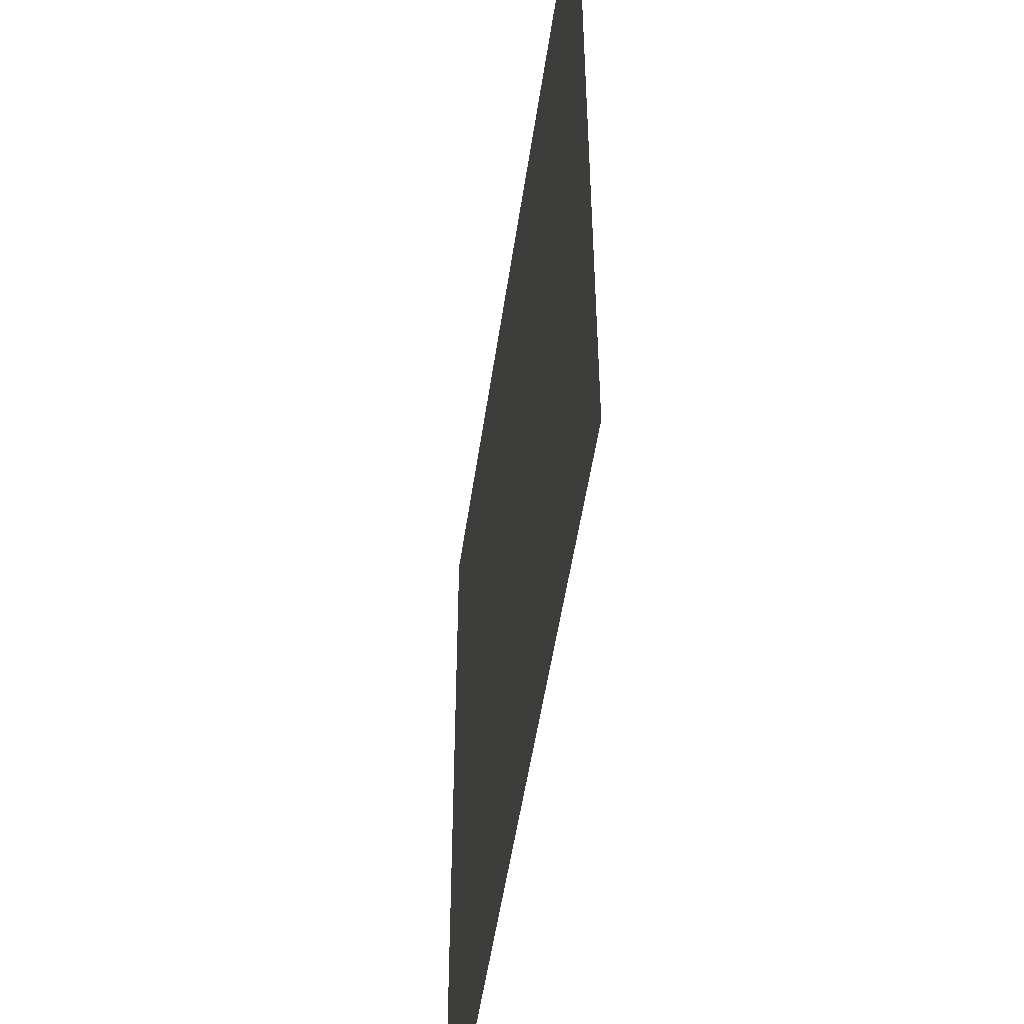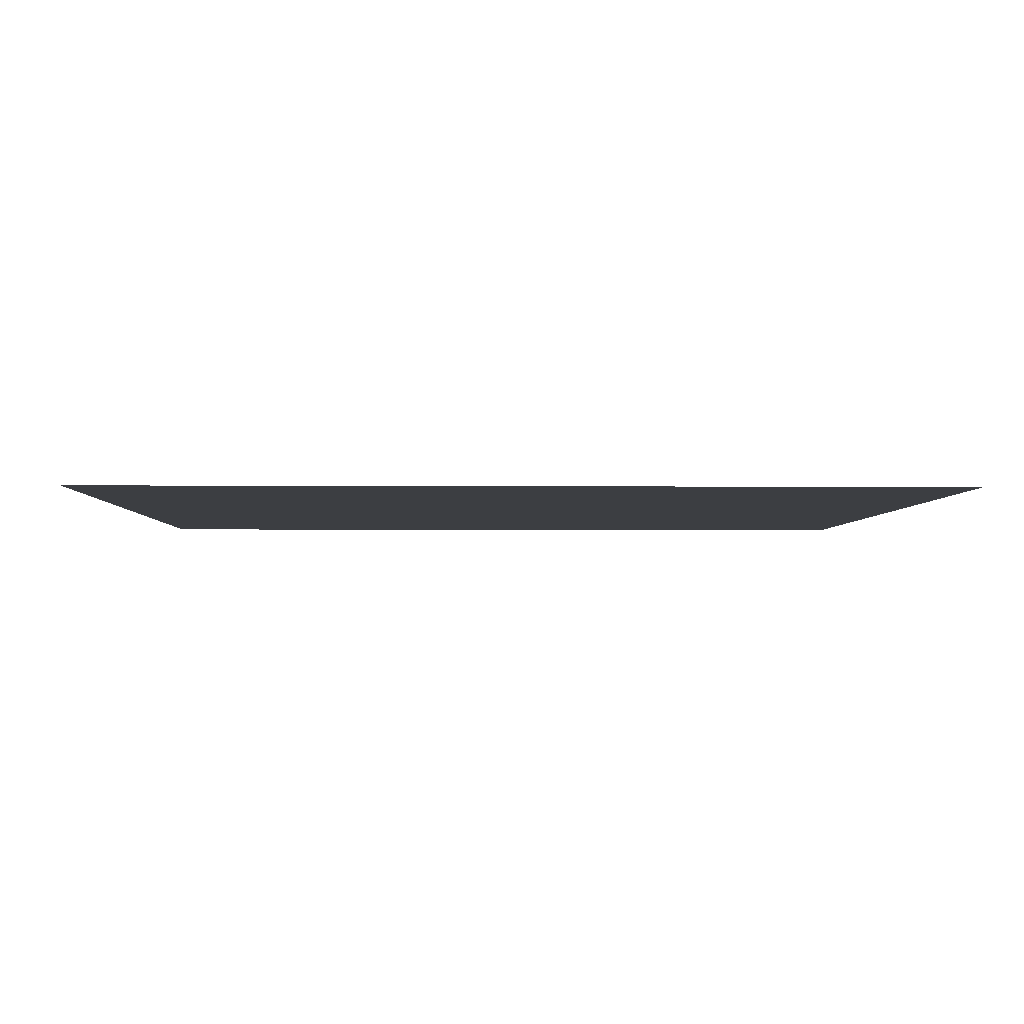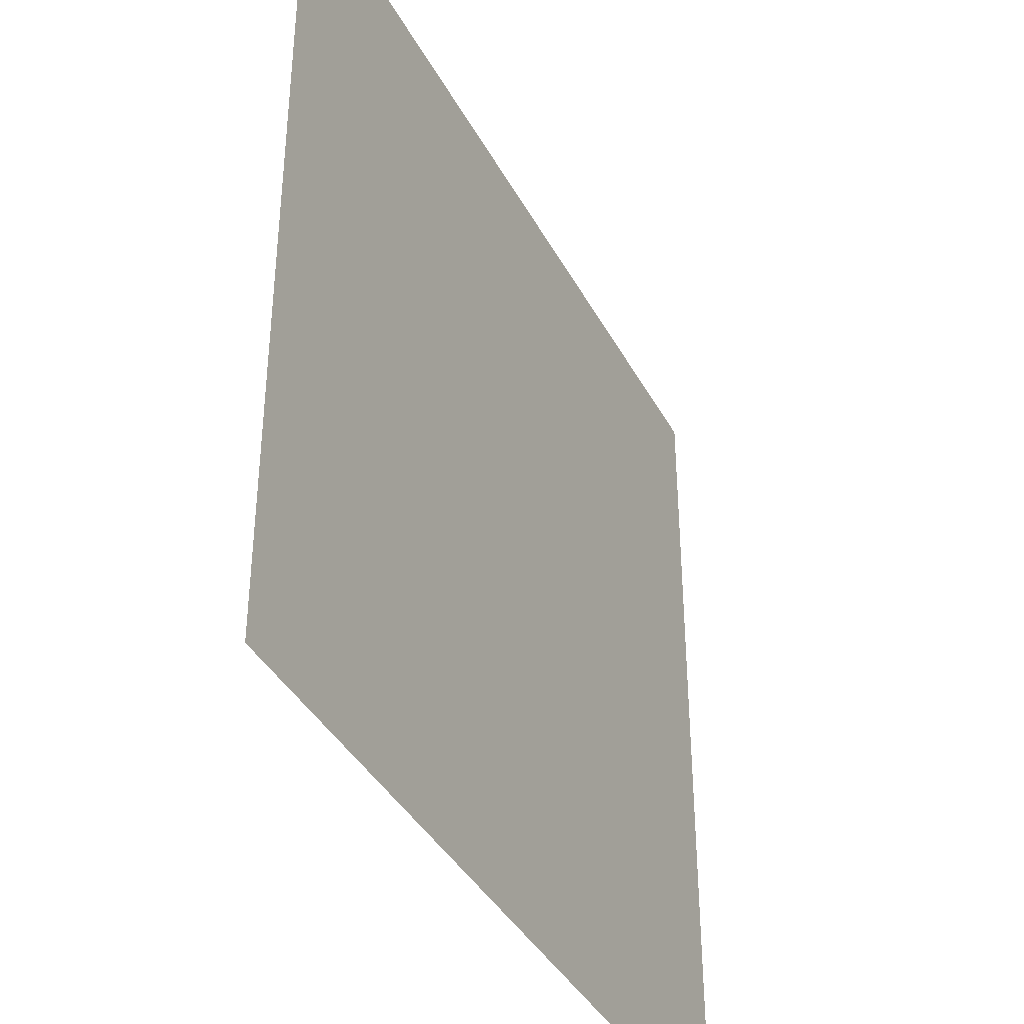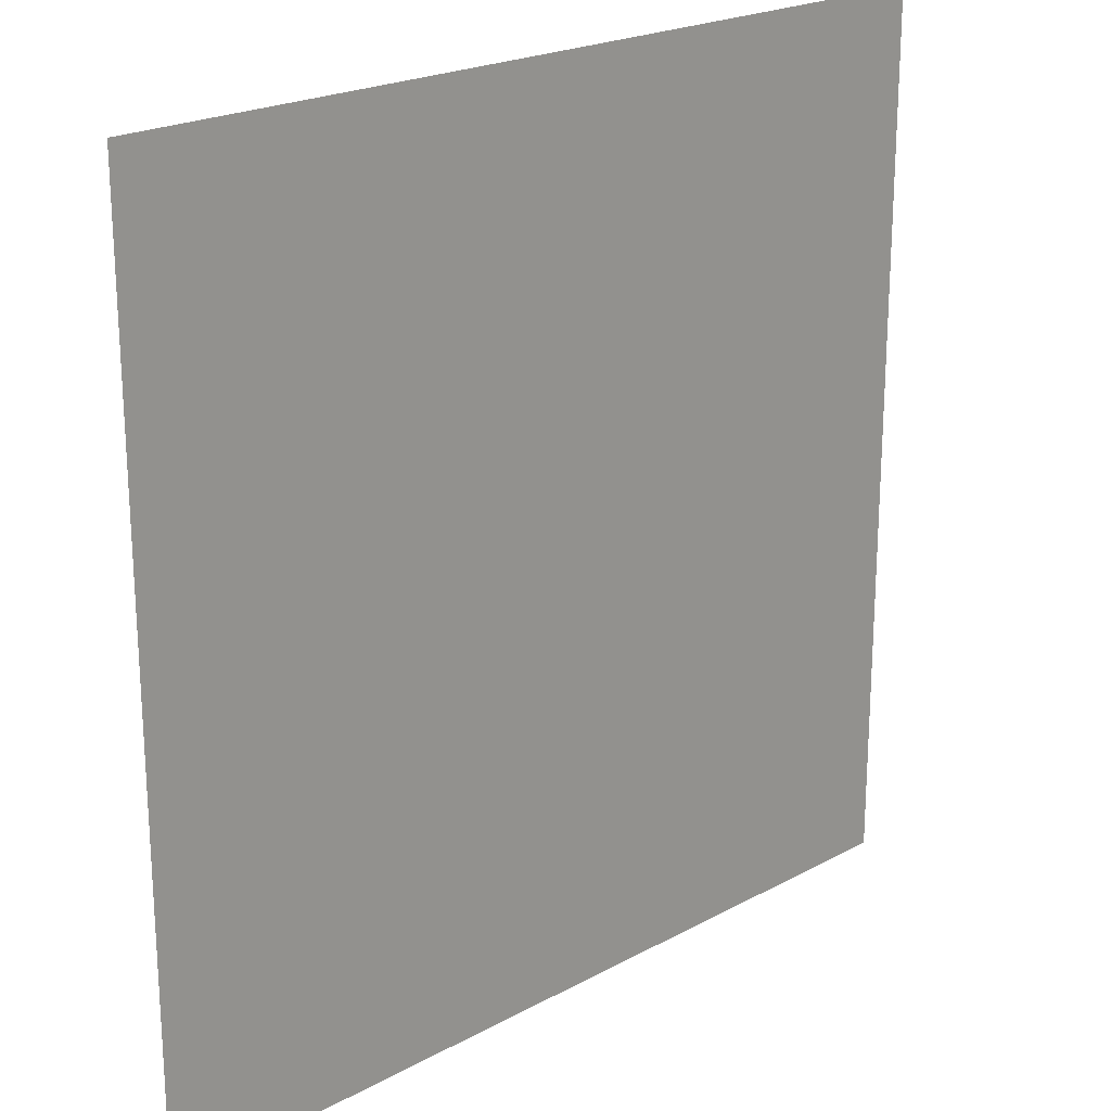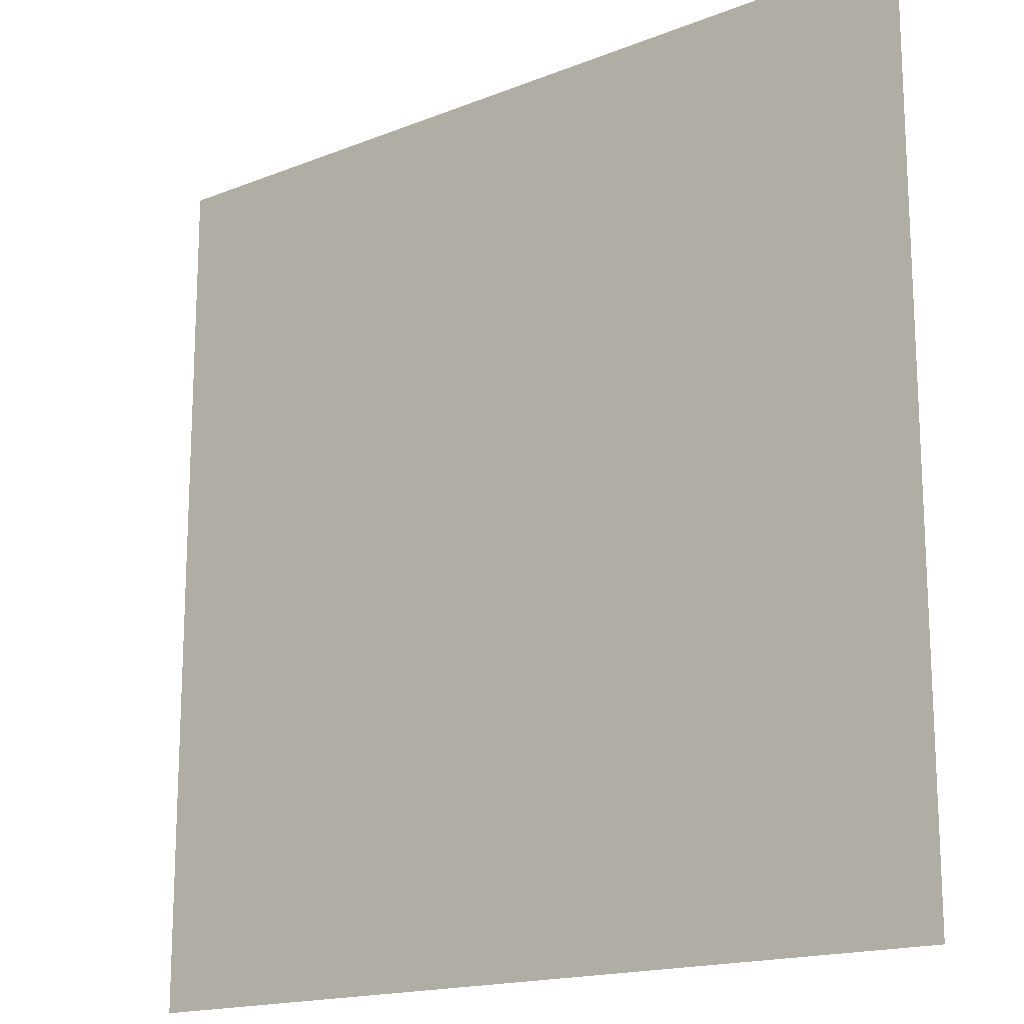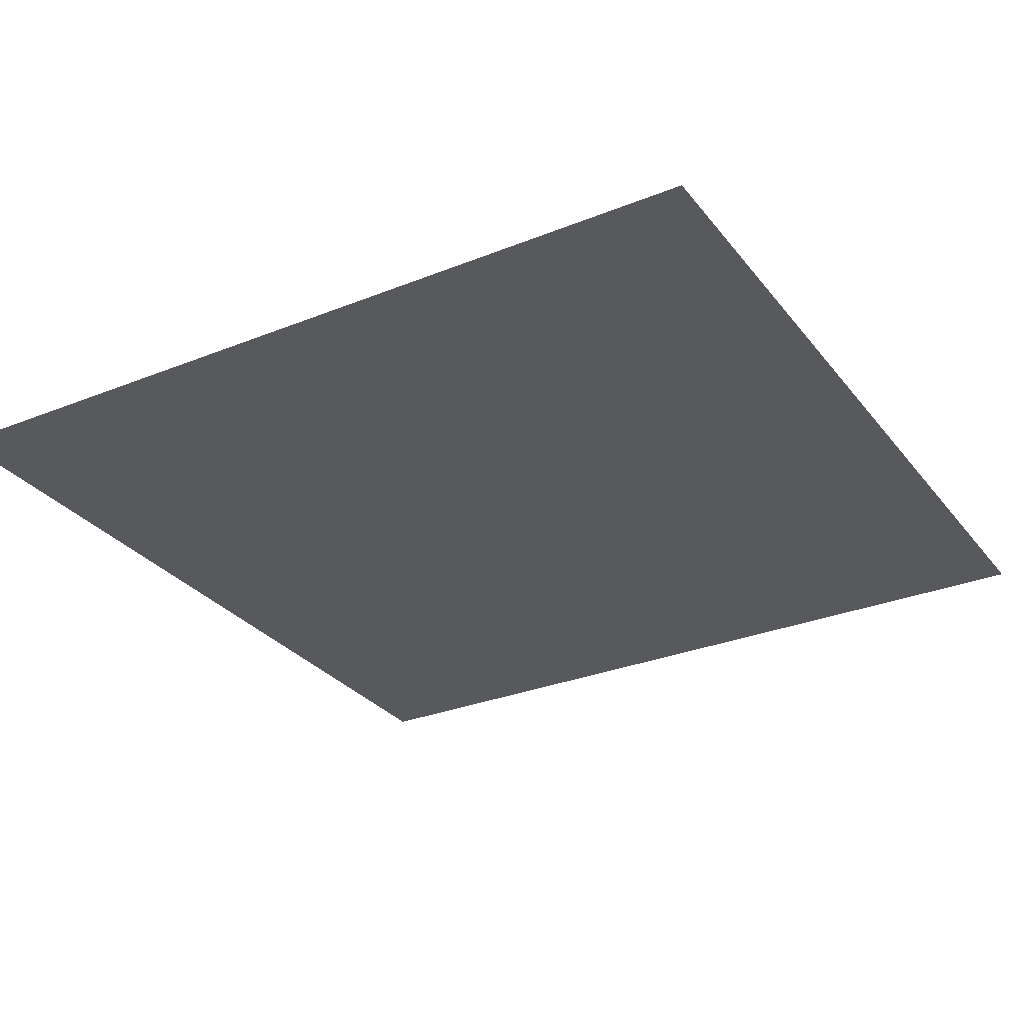
<metadata>
{"format":"obj","ext":"obj","renderer":"f3d","projection":"perspective","resolution":1024,"background":"white","views":[{"elev":-51.3,"azim":81.8,"up":"+Z"},{"elev":-3.2,"azim":178.4,"up":"+Y"},{"elev":-38.9,"azim":115.7,"up":"+Z"},{"elev":21.7,"azim":136.3,"up":"+Z"},{"elev":-16.7,"azim":-141.1,"up":"+Z"},{"elev":-29.6,"azim":-59.4,"up":"+Y"}]}
</metadata>
<code>
o Plane
v -907 0 907
v 907 0 907
v -907 0 -907
v 907 0 -907
f 2 3 1
f 2 4 3

</code>
